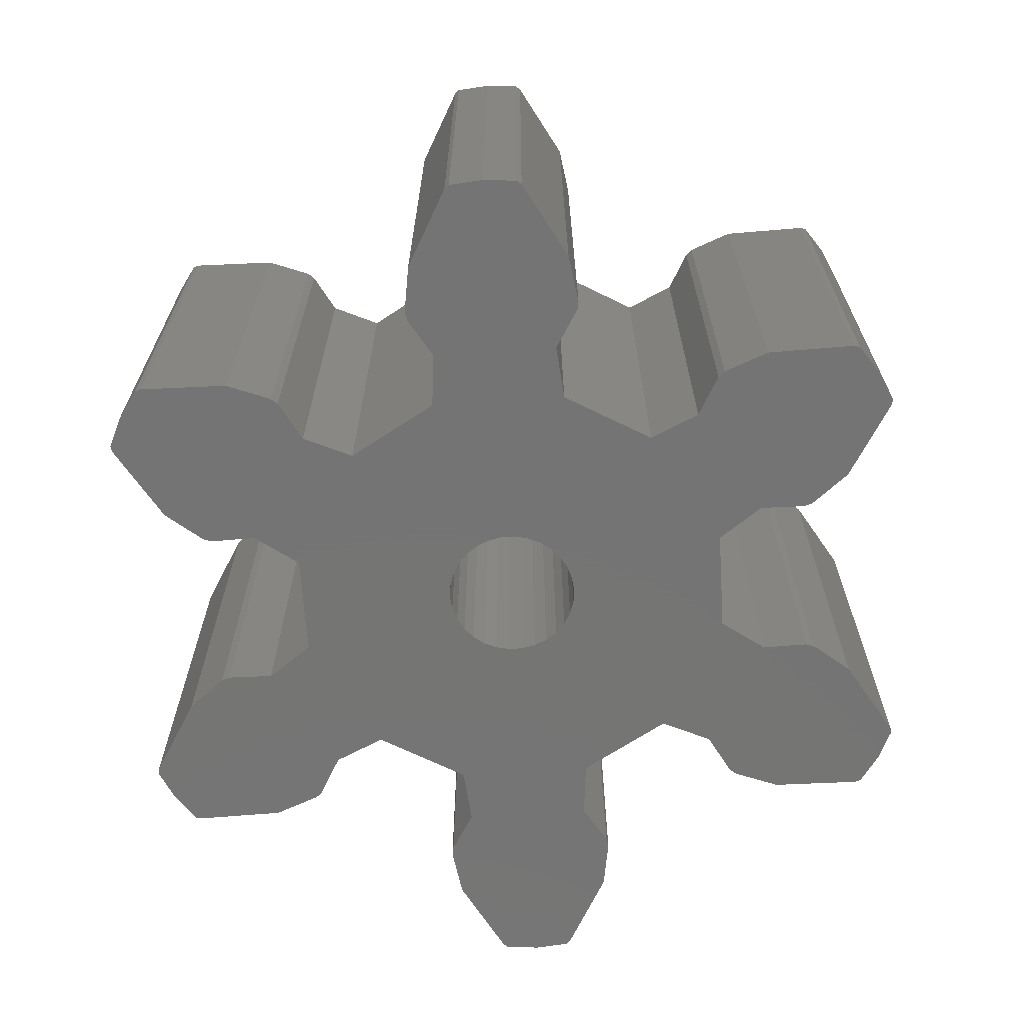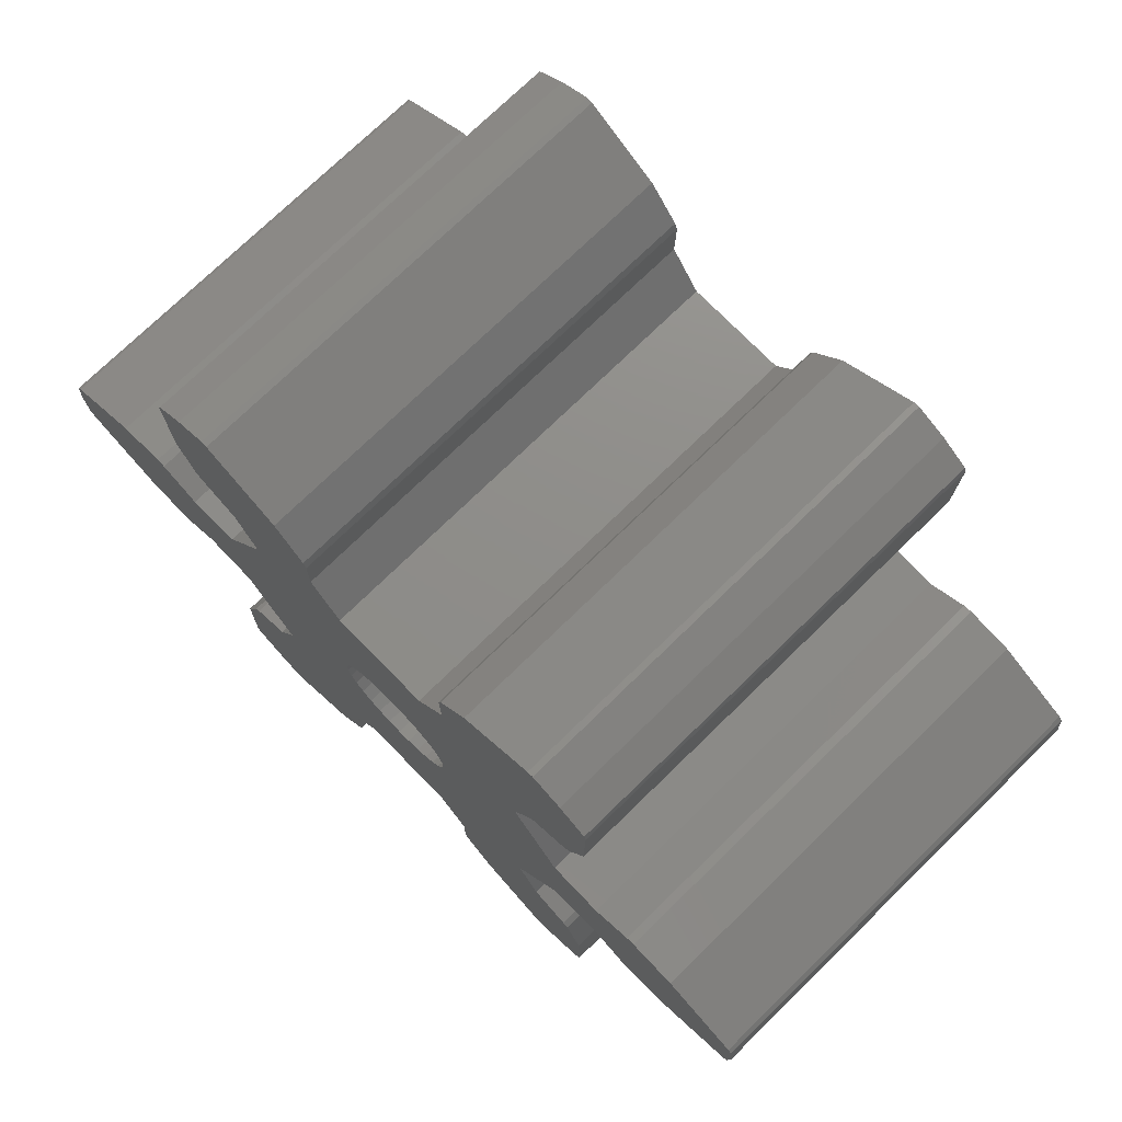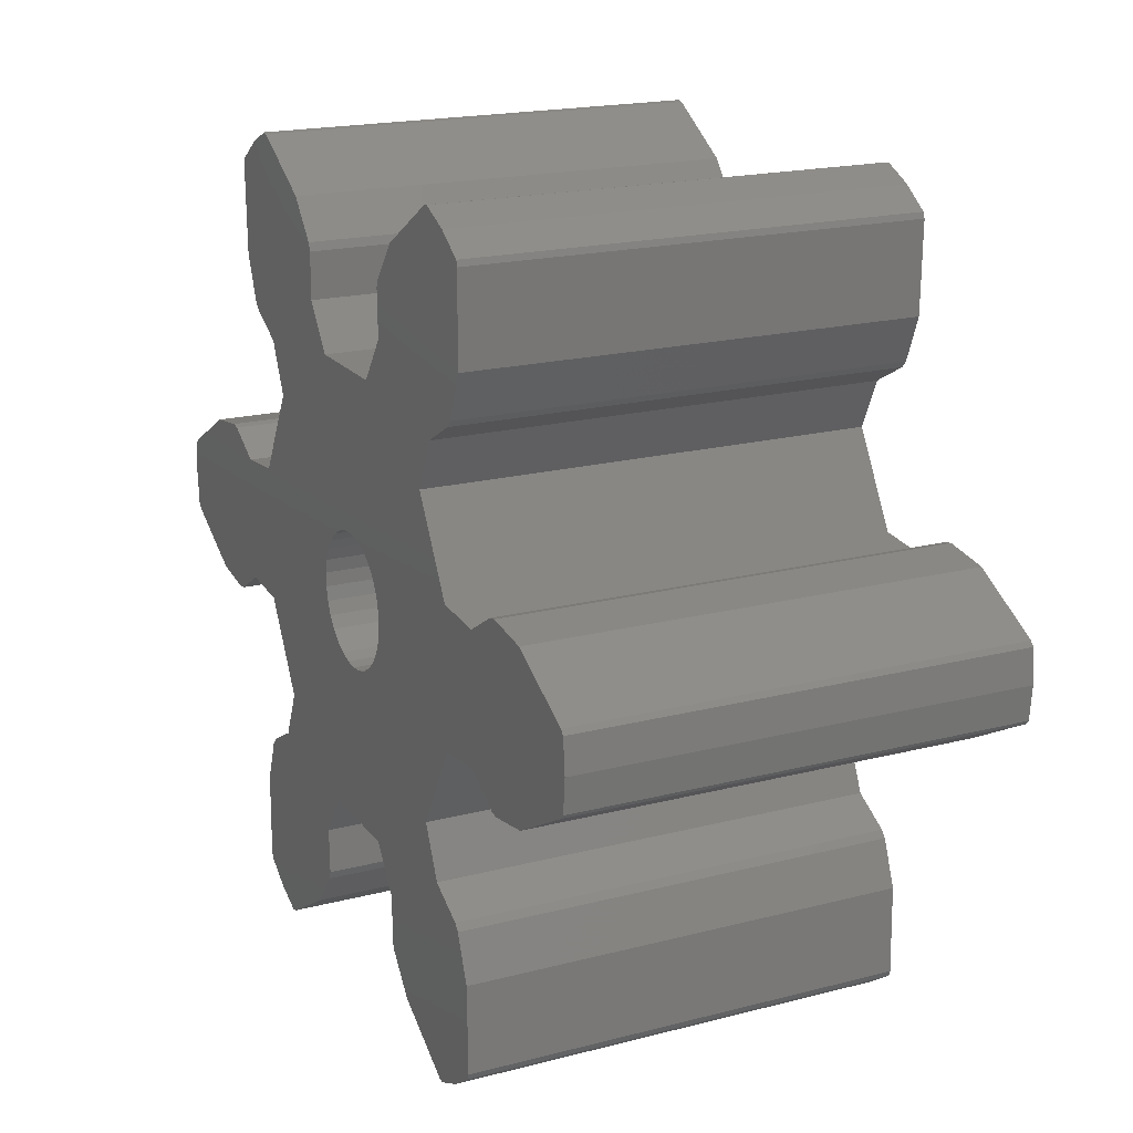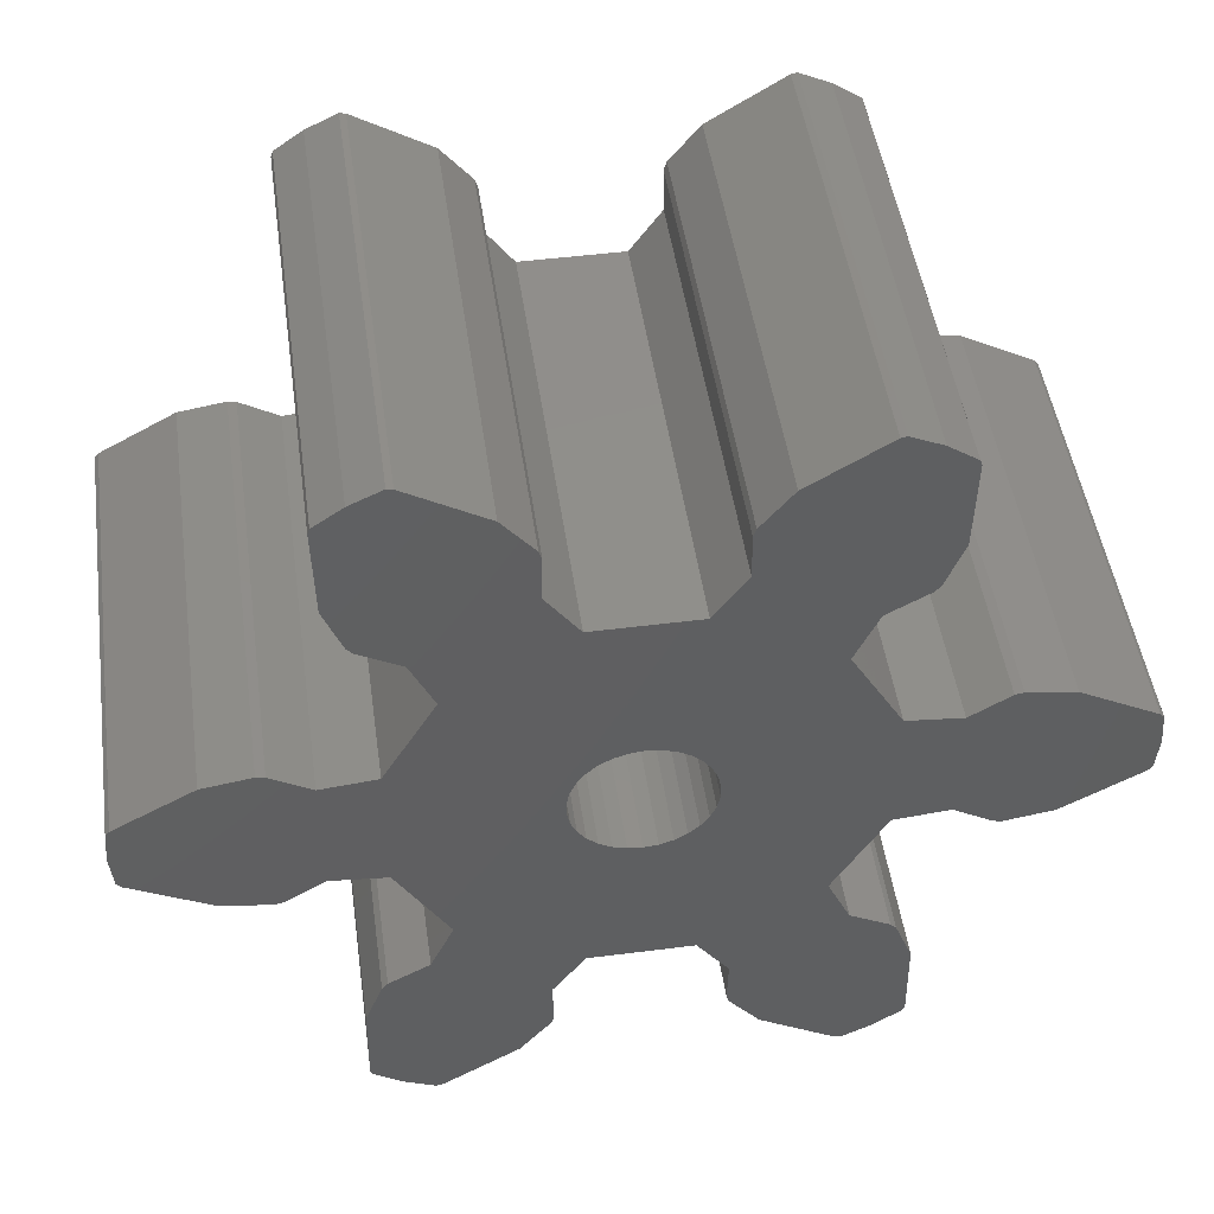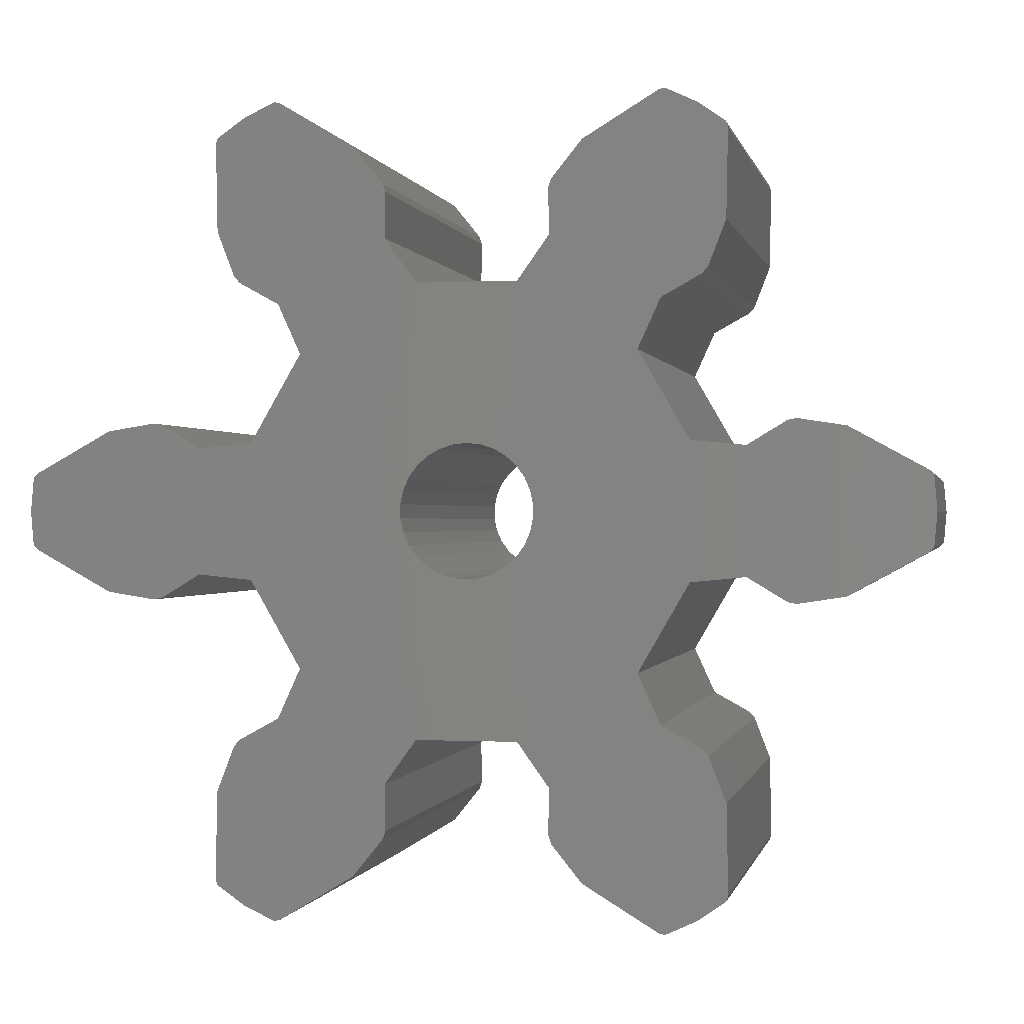
<metadata>
{"format":"stl","ext":"stl","renderer":"f3d","projection":"perspective","resolution":1024,"background":"white","views":[{"elev":-66.9,"azim":-86.3,"up":"+Z"},{"elev":73.9,"azim":45.7,"up":"+Y"},{"elev":19.1,"azim":-116.0,"up":"+Y"},{"elev":48.2,"azim":-8.1,"up":"+Y"},{"elev":-0.2,"azim":11.6,"up":"+Y"}]}
</metadata>
<code>
# stl→obj: 240 verts, 480 faces
v -8.3 1.818 5
v -7.228 1.986 5
v -8.3 1.818 -5
v -7.228 1.986 -5
v -10.03 0.864 5
v -10.03 0.864 -5
v -10.12 0.762 -5
v -10.19 0 -5
v -7.036 1.948 -5
v -6.157 1.417 -5
v -4.937 1.535 -5
v -4.306 4.623 -5
v -5.205 5.119 -5
v -5.334 5.267 -5
v -5.725 6.279 -5
v -5.763 8.254 -5
v -3.798 3.507 -5
v -5.719 8.383 -5
v -5.093 8.821 -5
v -4.4 9.144 -5
v -4.267 9.118 -5
v -2.576 8.097 -5
v -1.894 7.252 -5
v -1.831 7.067 -5
v -1.851 6.04 -5
v -1.139 5.043 -5
v 1.139 5.043 -5
v 1.851 6.04 -5
v 1.831 7.067 -5
v 1.894 7.252 -5
v 2.576 8.097 -5
v 4.267 9.118 -5
v 4.4 9.144 -5
v 5.093 8.821 -5
v 5.719 8.383 -5
v 5.763 8.254 -5
v 5.725 6.279 -5
v 5.334 5.267 -5
v 5.205 5.119 -5
v 4.306 4.623 -5
v 3.798 3.507 -5
v -0.61 1.37 -5
v -0.312 1.467 -5
v 0.882 1.214 -5
v 4.937 1.535 -5
v 1.115 1.004 -5
v 6.157 1.417 -5
v 7.036 1.948 -5
v 7.228 1.986 -5
v 8.3 1.818 -5
v -1.427 0.464 -5
v -1.299 0.75 -5
v 10.03 0.864 -5
v 1.427 0.464 -5
v 10.12 0.762 -5
v 1.492 0.157 -5
v 10.19 0 -5
v 1.492 -0.157 -5
v 10.12 -0.762 -5
v 1.427 -0.464 -5
v 10.03 -0.864 -5
v 6.157 -1.417 -5
v 8.3 -1.818 -5
v 7.036 -1.948 -5
v 7.228 -1.986 -5
v -0.312 -1.467 -5
v 3.798 -3.507 -5
v -0.61 -1.37 -5
v 1.299 -0.75 -5
v 0.312 -1.467 -5
v 0.61 -1.37 -5
v 1.894 -7.252 -5
v 4.4 -9.144 -5
v 4.267 -9.118 -5
v -7.036 -1.948 -5
v -6.157 -1.417 -5
v -1.139 -5.043 -5
v -3.798 -3.507 -5
v 1.139 -5.043 -5
v 5.093 -8.821 -5
v 1.851 -6.04 -5
v 1.831 -7.067 -5
v -4.937 -1.535 -5
v 5.763 -8.254 -5
v 5.719 -8.383 -5
v 5.725 -6.279 -5
v 5.205 -5.119 -5
v 5.334 -5.267 -5
v -5.725 -6.279 -5
v -4.267 -9.118 -5
v -4.4 -9.144 -5
v -1.851 -6.04 -5
v -4.306 -4.623 -5
v -5.205 -5.119 -5
v -1.894 -7.252 -5
v -2.576 -8.097 -5
v -5.334 -5.267 -5
v -10.03 -0.864 -5
v -8.3 -1.818 -5
v -5.763 -8.254 -5
v -5.093 -8.821 -5
v -5.719 -8.383 -5
v -1.831 -7.067 -5
v 4.306 -4.623 -5
v -7.228 -1.986 -5
v -1.492 -0.157 -5
v -1.492 0.157 -5
v -10.12 -0.762 -5
v -1.427 -0.464 -5
v -1.115 -1.004 -5
v -1.299 -0.75 -5
v -0.882 -1.214 -5
v 1.115 -1.004 -5
v 4.937 -1.535 -5
v 0.882 -1.214 -5
v 2.576 -8.097 -5
v 0 -1.5 -5
v 1.299 0.75 -5
v 0.61 1.37 -5
v 0.312 1.467 -5
v 0 1.5 -5
v -0.882 1.214 -5
v -1.115 1.004 -5
v -7.036 1.948 5
v -1.139 -5.043 5
v 1.139 -5.043 5
v -4.937 -1.535 5
v -10.19 0 5
v -10.12 -0.762 5
v -10.03 -0.864 5
v -7.228 -1.986 5
v -8.3 -1.818 5
v -7.036 -1.948 5
v -6.157 -1.417 5
v 3.798 -3.507 5
v -1.851 -6.04 5
v -3.798 -3.507 5
v -5.763 -8.254 5
v -4.306 -4.623 5
v -5.334 -5.267 5
v -5.205 -5.119 5
v -5.725 -6.279 5
v -5.719 -8.383 5
v -5.093 -8.821 5
v -4.4 -9.144 5
v -4.267 -9.118 5
v -2.576 -8.097 5
v 1.831 -7.067 5
v 1.894 -7.252 5
v 1.851 -6.04 5
v -1.894 -7.252 5
v 4.267 -9.118 5
v -1.831 -7.067 5
v 5.725 -6.279 5
v 4.306 -4.623 5
v 2.576 -8.097 5
v 4.4 -9.144 5
v 5.093 -8.821 5
v 5.719 -8.383 5
v 5.763 -8.254 5
v 7.036 -1.948 5
v 7.228 -1.986 5
v 6.157 -1.417 5
v 5.334 -5.267 5
v -1.492 0.157 5
v -1.427 0.464 5
v 5.205 -5.119 5
v -1.299 -0.75 5
v -1.427 -0.464 5
v 8.3 -1.818 5
v 10.03 -0.864 5
v -1.492 -0.157 5
v -1.299 0.75 5
v -1.115 1.004 5
v 1.492 0.157 5
v 1.492 -0.157 5
v 10.19 0 5
v -3.798 3.507 5
v 5.334 5.267 5
v 5.725 6.279 5
v 1.831 7.067 5
v 1.851 6.04 5
v 5.763 8.254 5
v -6.157 1.417 5
v -4.937 1.535 5
v 4.306 4.623 5
v 8.3 1.818 5
v 7.228 1.986 5
v 7.036 1.948 5
v 10.03 0.864 5
v 6.157 1.417 5
v -0.882 1.214 5
v -0.61 1.37 5
v 3.798 3.507 5
v 5.205 5.119 5
v -4.306 4.623 5
v -1.139 5.043 5
v 5.093 8.821 5
v 4.4 9.144 5
v 1.894 7.252 5
v 1.139 5.043 5
v -10.12 0.762 5
v -5.334 5.267 5
v -5.205 5.119 5
v -2.576 8.097 5
v -1.831 7.067 5
v -1.894 7.252 5
v -5.093 8.821 5
v -5.719 8.383 5
v -5.763 8.254 5
v -4.267 9.118 5
v -5.725 6.279 5
v -1.851 6.04 5
v -4.4 9.144 5
v 1.427 -0.464 5
v 10.12 -0.762 5
v 1.299 0.75 5
v 1.427 0.464 5
v 5.719 8.383 5
v 0 1.5 5
v 0.312 1.467 5
v 4.937 1.535 5
v -0.312 1.467 5
v 2.576 8.097 5
v 4.267 9.118 5
v 1.115 1.004 5
v 10.12 0.762 5
v 1.299 -0.75 5
v 1.115 -1.004 5
v -0.312 -1.467 5
v -0.61 -1.37 5
v 4.937 -1.535 5
v 0.882 -1.214 5
v 0.61 -1.37 5
v -0.882 -1.214 5
v -1.115 -1.004 5
v 0.312 -1.467 5
v 0 -1.5 5
v 0.882 1.214 5
v 0.61 1.37 5
f 1 2 3
f 3 2 4
f 5 1 6
f 6 1 3
f 7 6 8
f 8 6 3
f 8 3 4
f 8 4 9
f 8 9 10
f 8 10 11
f 12 13 14
f 12 14 15
f 12 16 17
f 15 16 12
f 17 16 18
f 17 18 19
f 17 19 20
f 17 20 21
f 17 21 22
f 17 22 23
f 17 23 24
f 17 24 25
f 17 25 11
f 11 25 26
f 26 27 11
f 28 29 30
f 28 30 31
f 28 32 27
f 31 32 28
f 27 32 33
f 27 33 34
f 27 34 35
f 27 35 36
f 27 36 37
f 27 37 11
f 11 37 38
f 11 38 39
f 11 39 40
f 11 40 41
f 11 41 8
f 42 8 43
f 44 45 46
f 47 48 49
f 47 49 50
f 51 8 52
f 50 53 47
f 54 53 55
f 56 55 57
f 58 57 59
f 60 59 61
f 62 61 63
f 64 63 65
f 66 67 68
f 69 61 62
f 67 70 71
f 72 73 74
f 75 8 76
f 77 78 79
f 72 80 73
f 81 80 82
f 76 8 83
f 82 80 72
f 81 84 85
f 86 84 81
f 83 87 88
f 86 81 79
f 83 88 86
f 89 90 91
f 78 77 92
f 78 92 93
f 94 95 96
f 94 96 97
f 98 8 99
f 100 101 102
f 54 55 56
f 96 90 89
f 96 89 97
f 93 95 94
f 93 103 95
f 92 103 93
f 83 104 87
f 67 104 83
f 67 83 8
f 99 8 105
f 81 85 80
f 89 91 101
f 83 79 78
f 106 8 107
f 8 98 108
f 109 8 106
f 110 8 111
f 8 109 111
f 112 8 110
f 105 8 75
f 8 112 68
f 8 68 67
f 89 101 100
f 113 114 115
f 72 74 116
f 66 117 67
f 83 86 79
f 67 117 70
f 60 61 69
f 69 62 113
f 56 57 58
f 118 53 54
f 47 53 118
f 45 47 46
f 41 45 44
f 41 44 119
f 41 119 120
f 41 120 121
f 41 121 43
f 41 43 8
f 122 8 42
f 123 8 122
f 52 8 123
f 46 47 118
f 107 8 51
f 58 59 60
f 62 63 64
f 114 113 62
f 67 71 115
f 67 115 114
f 2 124 4
f 4 124 9
f 125 126 127
f 128 129 130
f 131 128 132
f 132 128 130
f 133 128 131
f 134 128 133
f 127 128 134
f 135 128 127
f 136 127 137
f 138 137 139
f 140 139 141
f 142 139 140
f 138 139 142
f 138 143 137
f 143 144 137
f 144 145 137
f 145 146 137
f 146 147 137
f 148 149 150
f 147 151 137
f 150 152 126
f 151 153 137
f 126 154 127
f 153 136 137
f 136 125 127
f 155 135 127
f 149 156 150
f 156 152 150
f 152 157 126
f 157 158 126
f 158 159 126
f 159 160 126
f 160 154 126
f 161 162 163
f 154 164 127
f 165 166 128
f 164 167 127
f 167 155 127
f 168 169 128
f 162 170 163
f 170 171 163
f 172 165 128
f 173 174 128
f 175 176 177
f 178 179 180
f 181 182 183
f 184 124 128
f 178 185 186
f 187 188 189
f 190 187 191
f 174 192 128
f 193 194 128
f 1 5 128
f 178 186 195
f 196 178 197
f 198 199 200
f 178 180 201
f 198 200 181
f 180 183 182
f 180 182 201
f 185 184 128
f 124 2 128
f 5 202 128
f 203 204 205
f 204 206 207
f 204 196 206
f 208 209 210
f 169 172 128
f 205 211 212
f 205 212 203
f 207 205 204
f 178 195 179
f 213 206 196
f 201 197 178
f 2 1 128
f 194 185 128
f 194 186 185
f 196 197 213
f 210 214 208
f 176 215 216
f 166 173 128
f 217 218 190
f 181 183 219
f 192 193 128
f 220 221 222
f 220 194 223
f 210 212 211
f 210 211 214
f 224 199 225
f 181 219 198
f 224 200 199
f 226 217 191
f 218 175 227
f 190 191 217
f 227 190 218
f 228 229 163
f 177 227 175
f 215 228 171
f 216 177 176
f 171 216 215
f 163 171 228
f 230 231 128
f 232 163 229
f 135 232 233
f 135 233 234
f 235 236 128
f 135 234 237
f 231 235 128
f 135 237 238
f 135 230 128
f 135 238 230
f 229 233 232
f 236 168 128
f 193 223 194
f 191 222 226
f 189 191 187
f 239 226 222
f 222 221 240
f 240 239 222
f 222 194 220
f 202 5 7
f 7 5 6
f 108 129 8
f 8 129 128
f 128 202 8
f 8 202 7
f 98 130 108
f 108 130 129
f 98 99 132
f 130 98 132
f 99 105 131
f 132 99 131
f 105 75 133
f 131 105 133
f 75 76 134
f 133 75 134
f 76 83 127
f 134 76 127
f 78 137 83
f 83 137 127
f 139 137 93
f 93 137 78
f 141 139 94
f 94 139 93
f 140 141 97
f 97 141 94
f 142 140 89
f 89 140 97
f 138 142 100
f 100 142 89
f 102 143 100
f 100 143 138
f 102 101 144
f 143 102 144
f 101 91 145
f 144 101 145
f 91 90 146
f 145 91 146
f 90 96 147
f 146 90 147
f 96 95 151
f 147 96 151
f 95 103 153
f 151 95 153
f 92 136 153
f 103 92 153
f 92 77 125
f 136 92 125
f 77 79 126
f 125 77 126
f 81 150 79
f 79 150 126
f 148 150 82
f 82 150 81
f 72 149 82
f 82 149 148
f 116 156 72
f 72 156 149
f 116 74 152
f 156 116 152
f 74 73 157
f 152 74 157
f 73 80 158
f 157 73 158
f 80 85 159
f 158 80 159
f 85 84 160
f 159 85 160
f 86 154 160
f 84 86 160
f 88 164 154
f 86 88 154
f 87 167 164
f 88 87 164
f 155 167 104
f 104 167 87
f 67 135 155
f 104 67 155
f 67 114 232
f 135 67 232
f 114 62 163
f 232 114 163
f 62 64 161
f 163 62 161
f 64 65 162
f 161 64 162
f 65 63 170
f 162 65 170
f 63 61 171
f 170 63 171
f 61 59 216
f 171 61 216
f 59 57 177
f 216 59 177
f 55 227 177
f 57 55 177
f 53 190 227
f 55 53 227
f 187 190 50
f 50 190 53
f 188 187 49
f 49 187 50
f 189 188 48
f 48 188 49
f 191 189 47
f 47 189 48
f 222 191 45
f 45 191 47
f 41 194 222
f 45 41 222
f 41 40 186
f 194 41 186
f 40 39 195
f 186 40 195
f 39 38 179
f 195 39 179
f 38 37 180
f 179 38 180
f 37 36 183
f 180 37 183
f 35 219 183
f 36 35 183
f 198 219 34
f 34 219 35
f 199 198 33
f 33 198 34
f 225 199 32
f 32 199 33
f 224 225 31
f 31 225 32
f 200 224 30
f 30 224 31
f 181 200 29
f 29 200 30
f 28 182 29
f 29 182 181
f 201 182 27
f 27 182 28
f 197 201 26
f 26 201 27
f 25 213 197
f 26 25 197
f 25 24 206
f 213 25 206
f 23 207 206
f 24 23 206
f 22 205 207
f 23 22 207
f 211 205 21
f 21 205 22
f 214 211 20
f 20 211 21
f 208 214 19
f 19 214 20
f 209 208 18
f 18 208 19
f 210 209 16
f 16 209 18
f 15 212 16
f 16 212 210
f 14 203 15
f 15 203 212
f 13 204 14
f 14 204 203
f 13 12 196
f 204 13 196
f 17 178 12
f 12 178 196
f 185 178 11
f 11 178 17
f 184 185 10
f 10 185 11
f 124 184 9
f 9 184 10
f 106 172 169
f 109 106 169
f 106 107 165
f 172 106 165
f 107 51 166
f 165 107 166
f 51 52 173
f 166 51 173
f 52 123 174
f 173 52 174
f 123 122 192
f 174 123 192
f 122 42 193
f 192 122 193
f 42 43 223
f 193 42 223
f 43 121 220
f 223 43 220
f 121 120 221
f 220 121 221
f 120 119 240
f 221 120 240
f 119 44 239
f 240 119 239
f 44 46 226
f 239 44 226
f 118 217 46
f 46 217 226
f 54 218 118
f 118 218 217
f 56 175 54
f 54 175 218
f 176 175 58
f 58 175 56
f 215 176 60
f 60 176 58
f 228 215 69
f 69 215 60
f 229 228 113
f 113 228 69
f 233 229 115
f 115 229 113
f 234 233 71
f 71 233 115
f 237 234 70
f 70 234 71
f 238 237 117
f 117 237 70
f 230 238 66
f 66 238 117
f 231 230 68
f 68 230 66
f 235 231 112
f 112 231 68
f 236 235 110
f 110 235 112
f 111 168 236
f 110 111 236
f 109 169 168
f 111 109 168

</code>
